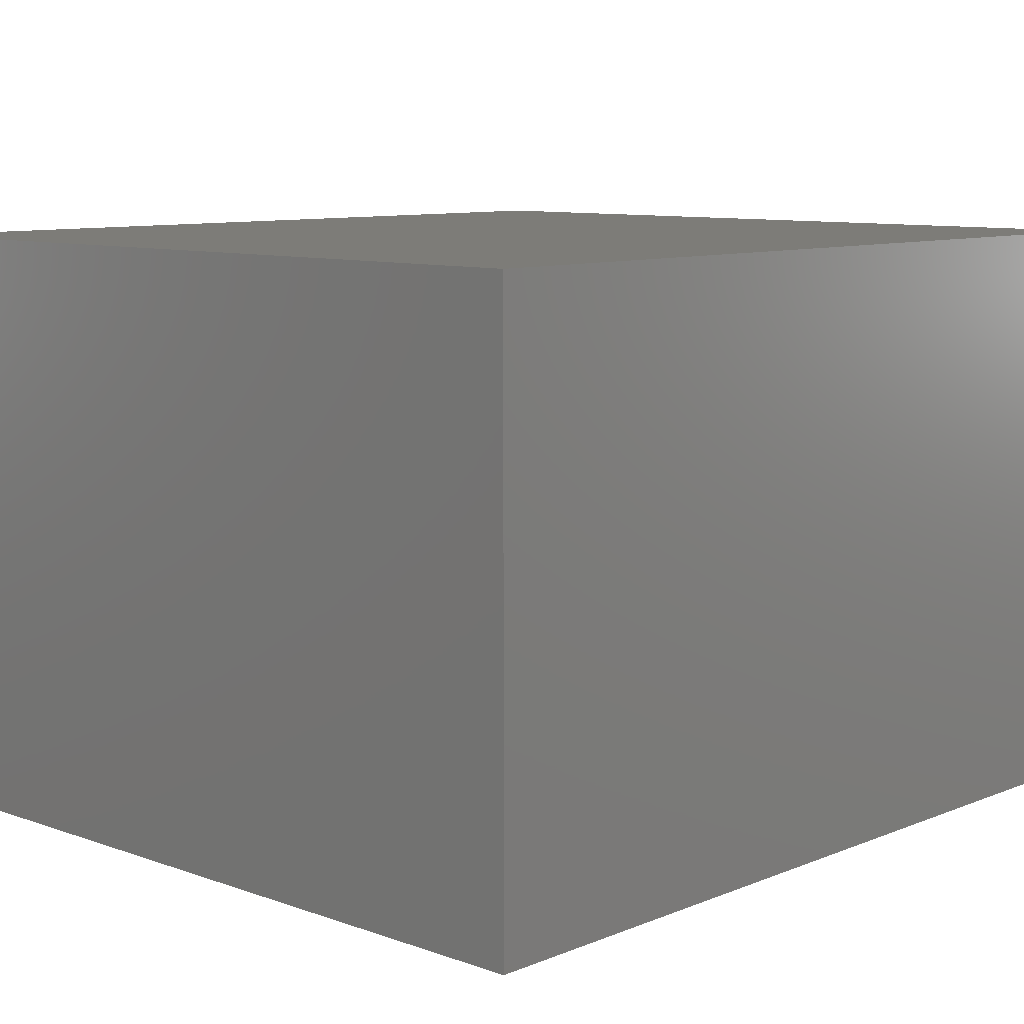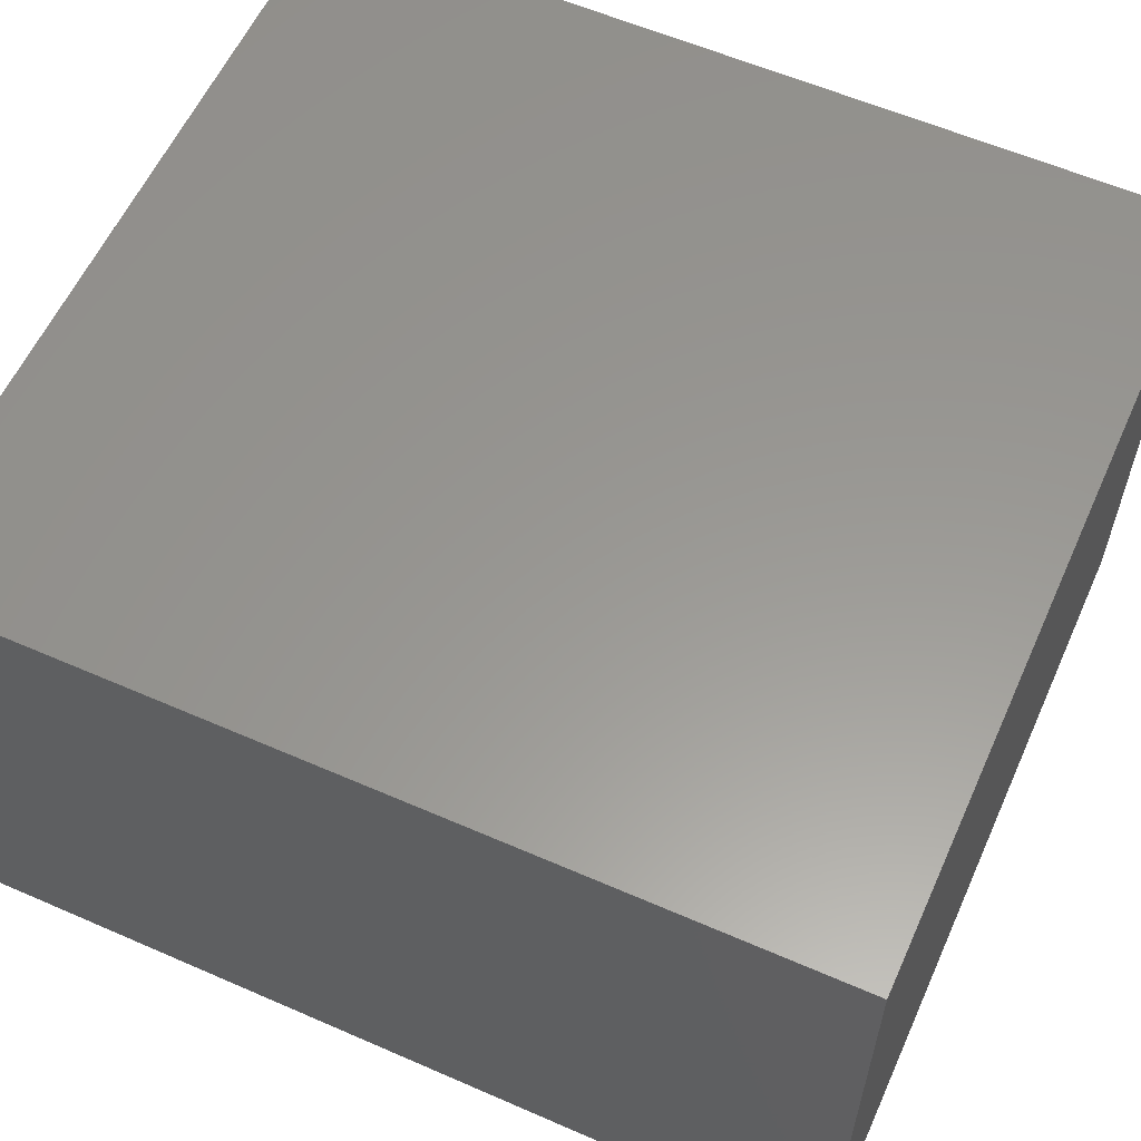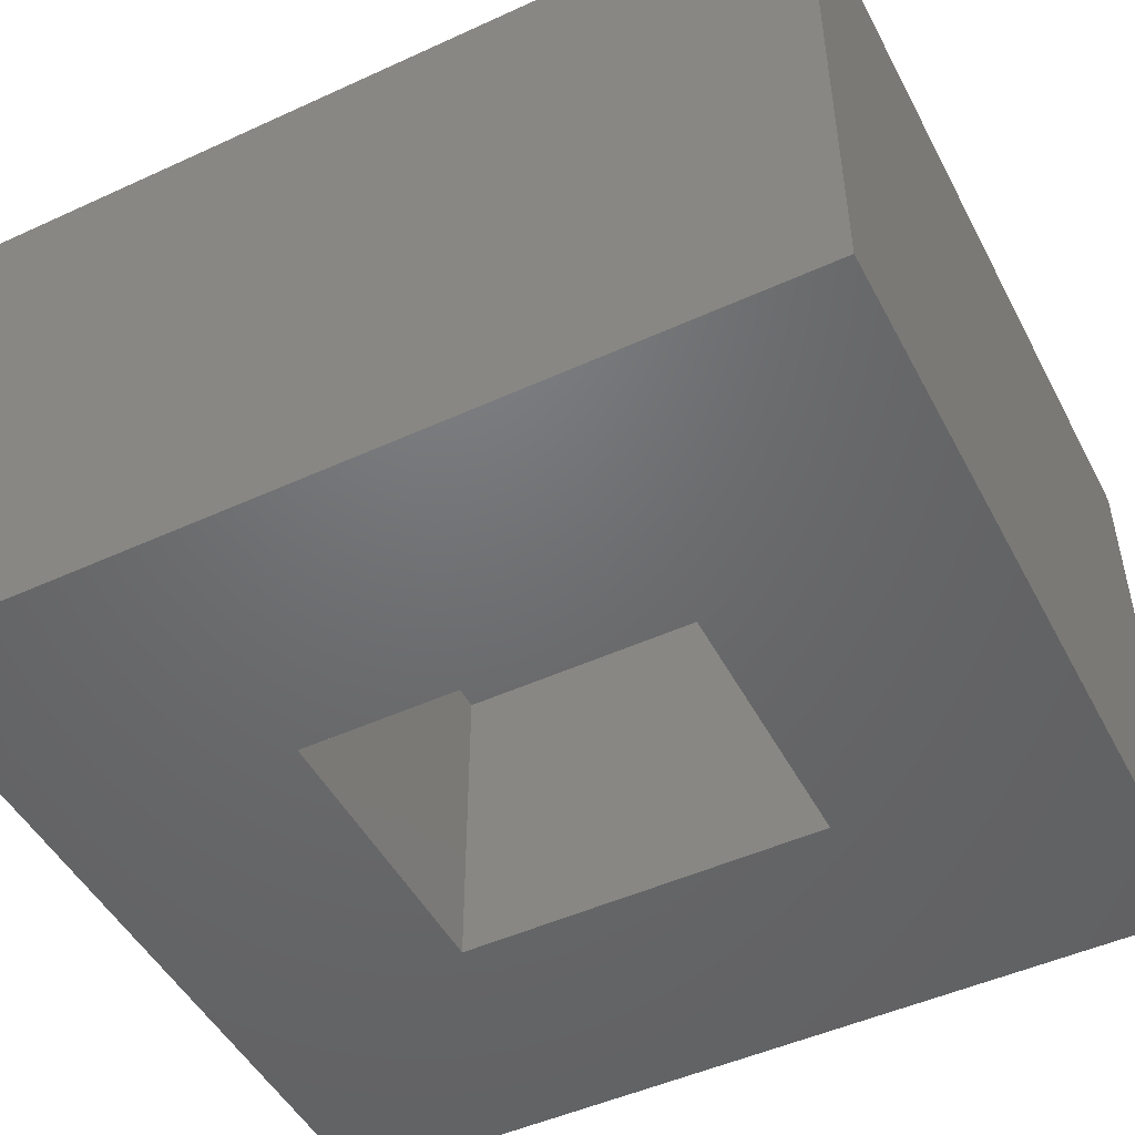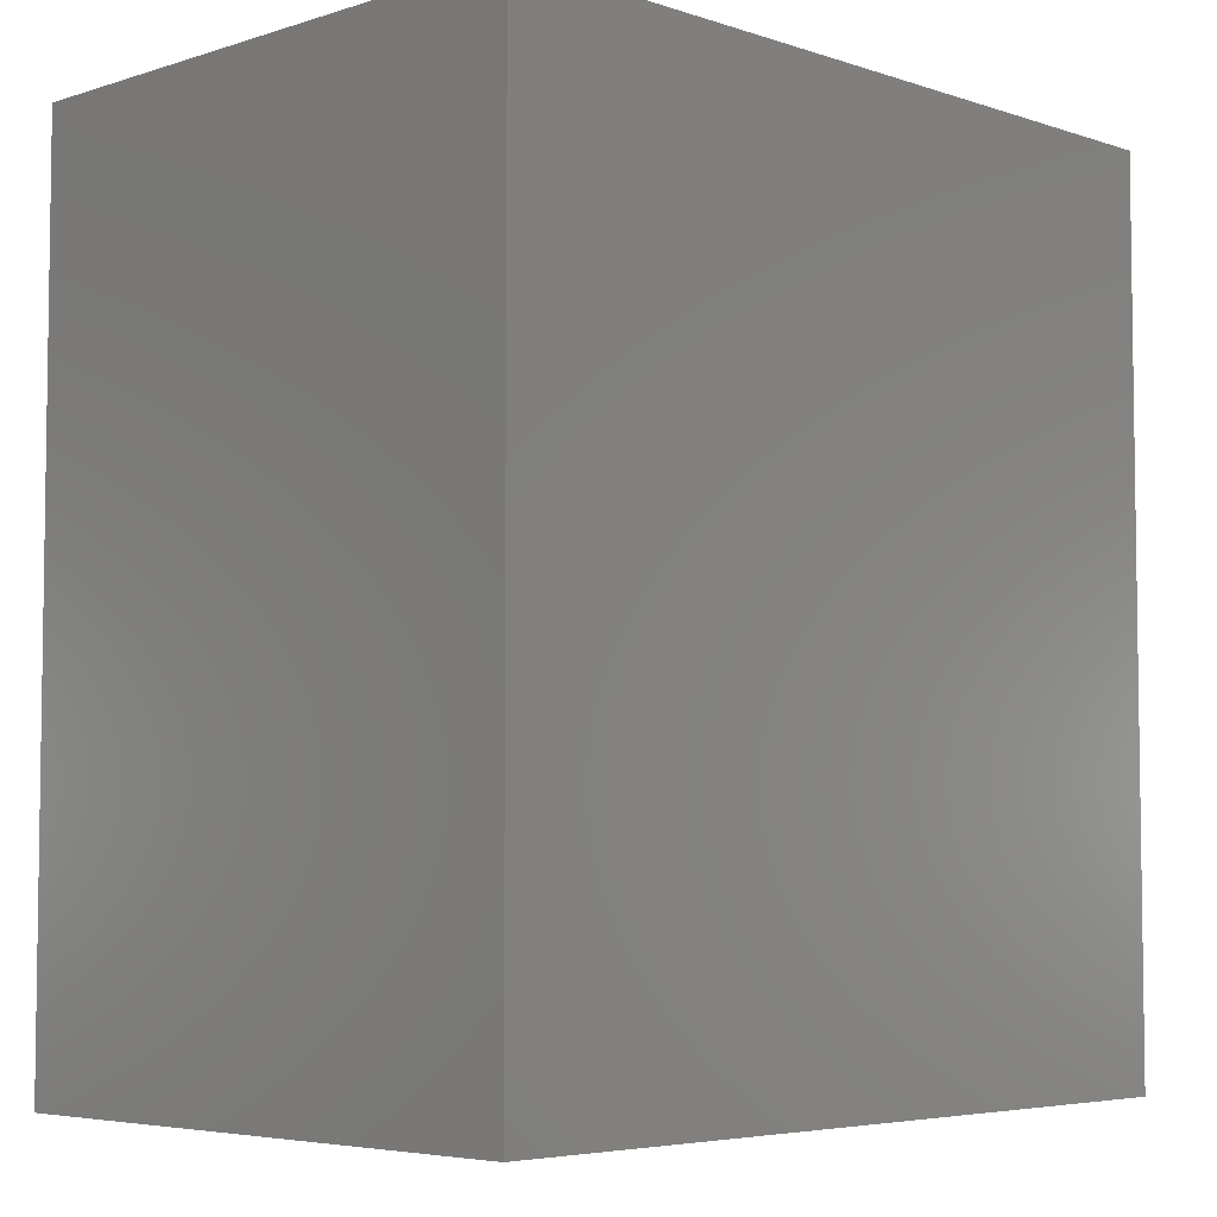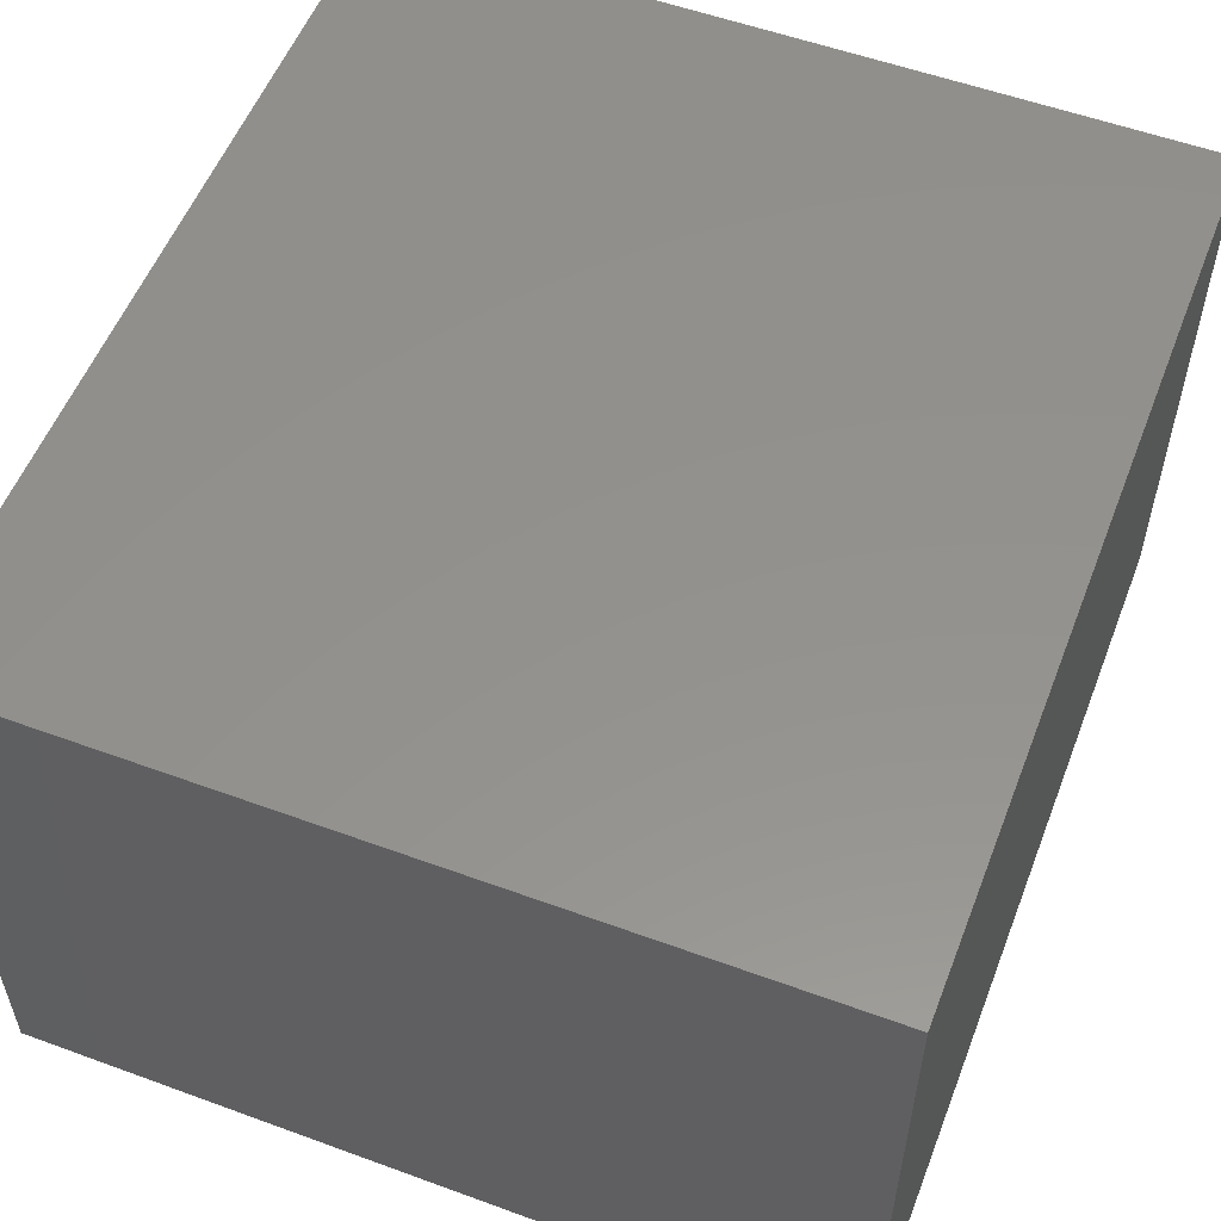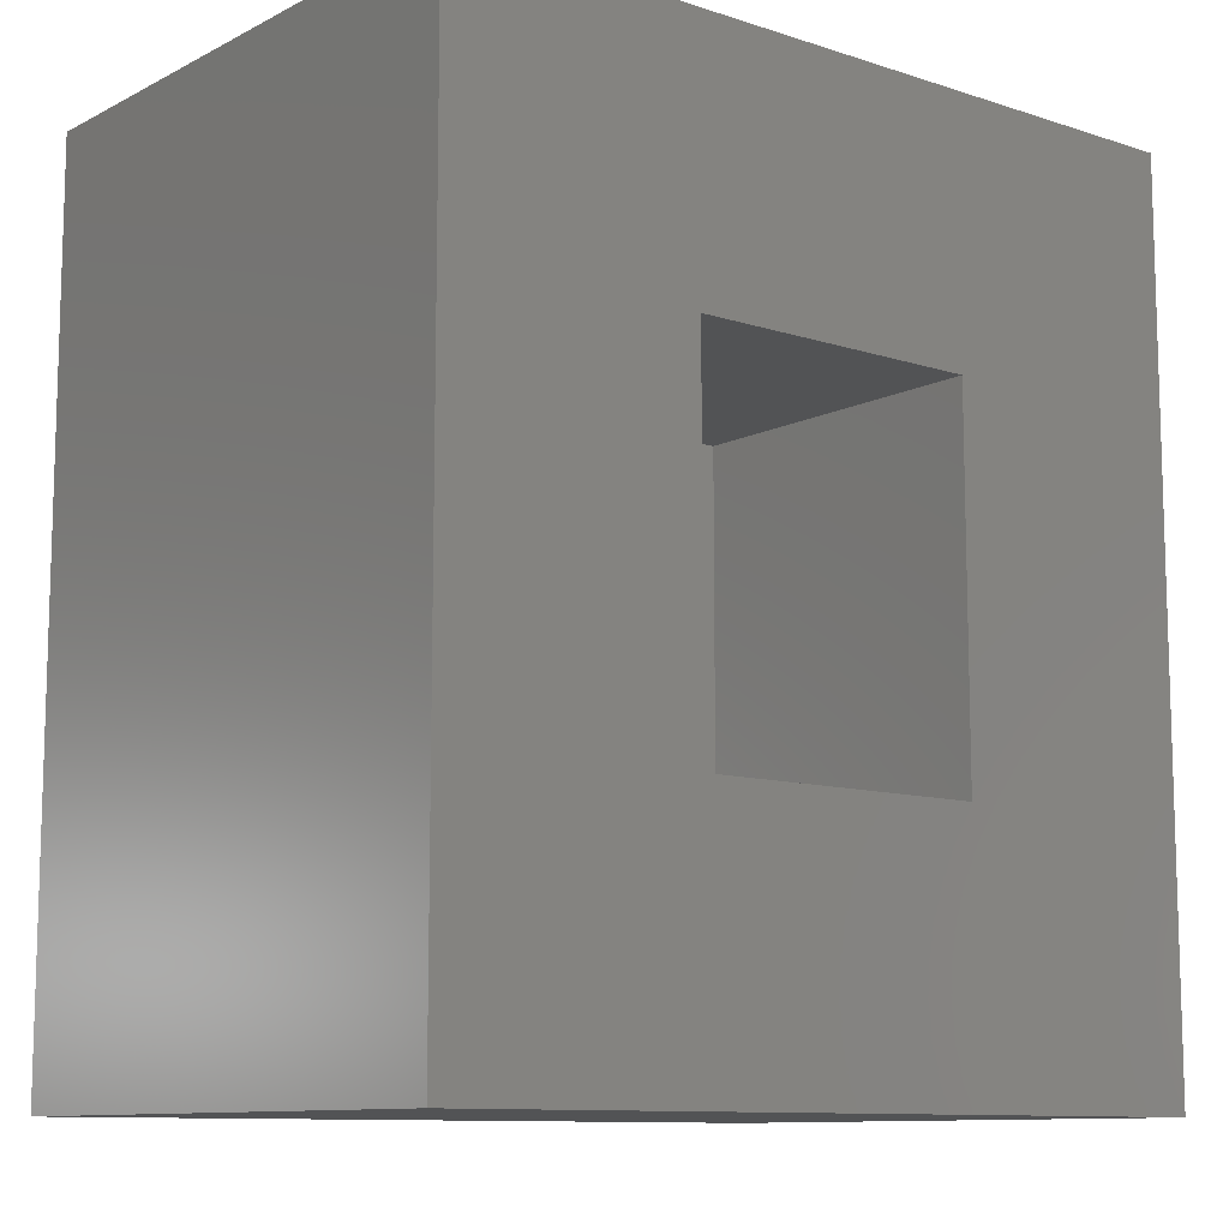
<metadata>
{"format":"stl","ext":"stl","renderer":"f3d","projection":"perspective","resolution":1024,"background":"white","views":[{"elev":9.2,"azim":43.2,"up":"+Y"},{"elev":58.9,"azim":114.2,"up":"+Y"},{"elev":-48.7,"azim":117.0,"up":"+Y"},{"elev":-5.1,"azim":134.4,"up":"+Z"},{"elev":55.2,"azim":21.1,"up":"+Y"},{"elev":-10.6,"azim":-39.0,"up":"+Z"}]}
</metadata>
<code>
# stl→obj: 16 verts, 28 faces
v 0.603 -0.2656 -0.3359
v 0.2202 -0.2656 0.04688
v -0.6016 -0.2656 -0.3359
v -0.2188 -0.2656 0.04688
v -0.6016 -0.2656 0.9766
v -0.2188 -0.2656 0.5938
v 0.603 -0.2656 0.9766
v 0.2202 -0.2656 0.5938
v -0.2188 0.2188 0.04688
v 0.2202 0.2188 0.04688
v 0.2202 0.2188 0.5938
v -0.2188 0.2188 0.5938
v -0.6016 0.6016 -0.3359
v 0.603 0.6016 -0.3359
v 0.603 0.6016 0.9766
v -0.6016 0.6016 0.9766
f 1 2 3
f 3 2 4
f 3 4 5
f 5 4 6
f 5 6 7
f 7 6 8
f 7 8 1
f 1 8 2
f 9 4 10
f 10 4 2
f 2 8 10
f 10 8 11
f 11 8 12
f 12 8 6
f 6 4 12
f 12 4 9
f 3 13 1
f 1 13 14
f 1 14 7
f 7 14 15
f 7 15 5
f 5 15 16
f 5 16 3
f 3 16 13
f 13 16 14
f 14 16 15
f 9 10 12
f 12 10 11

</code>
